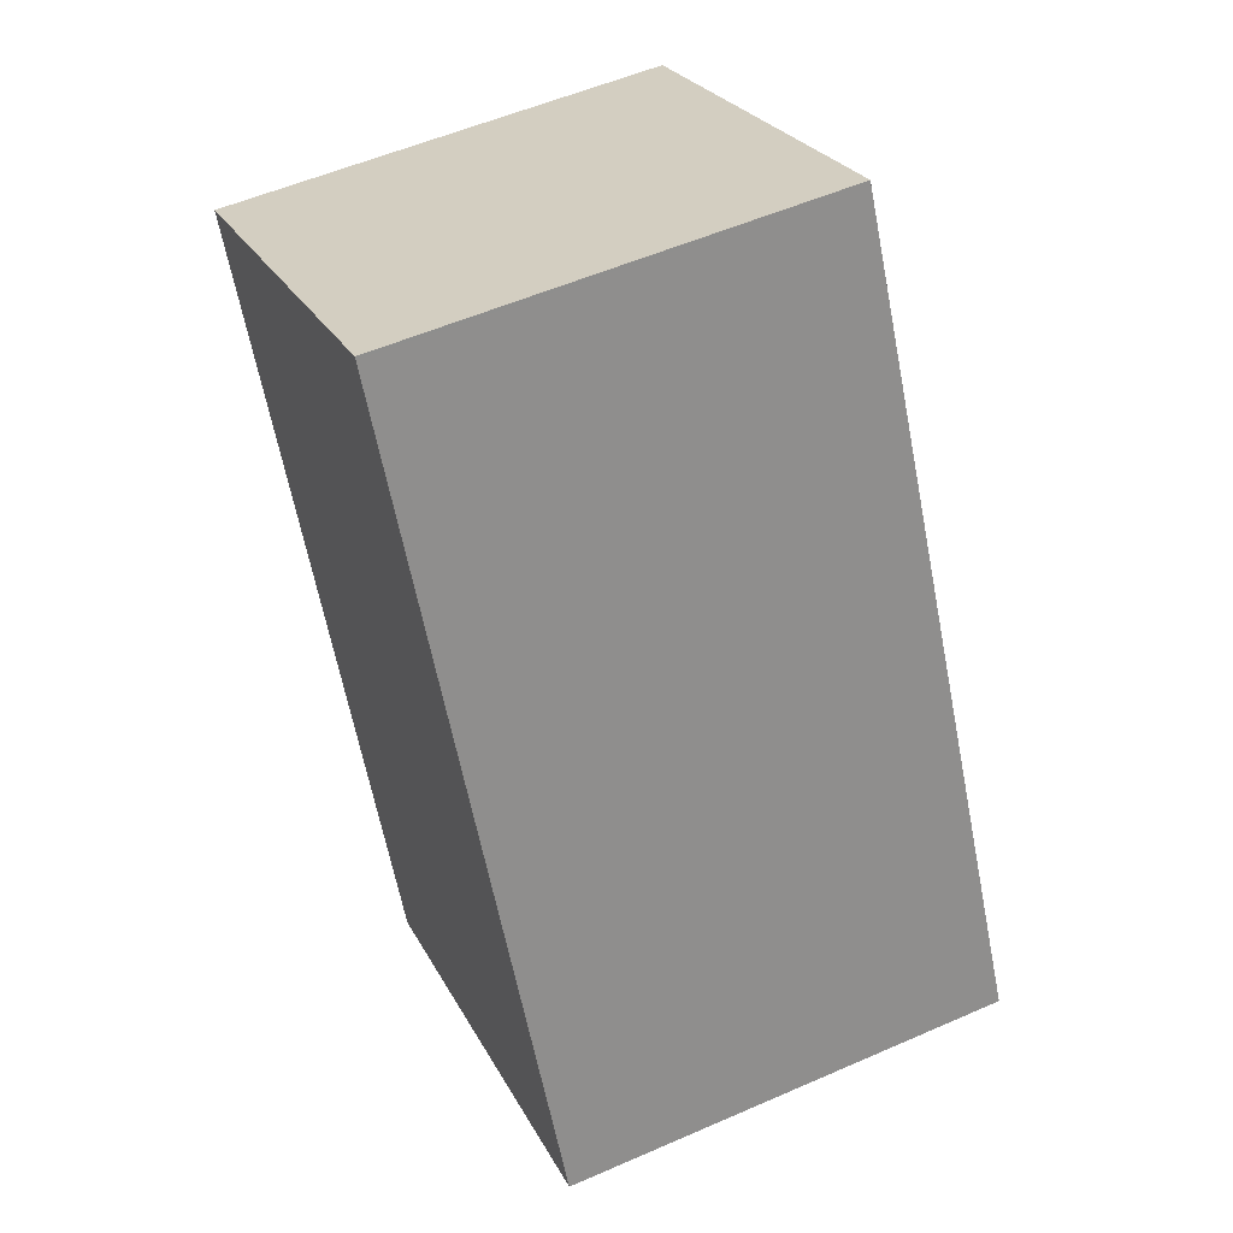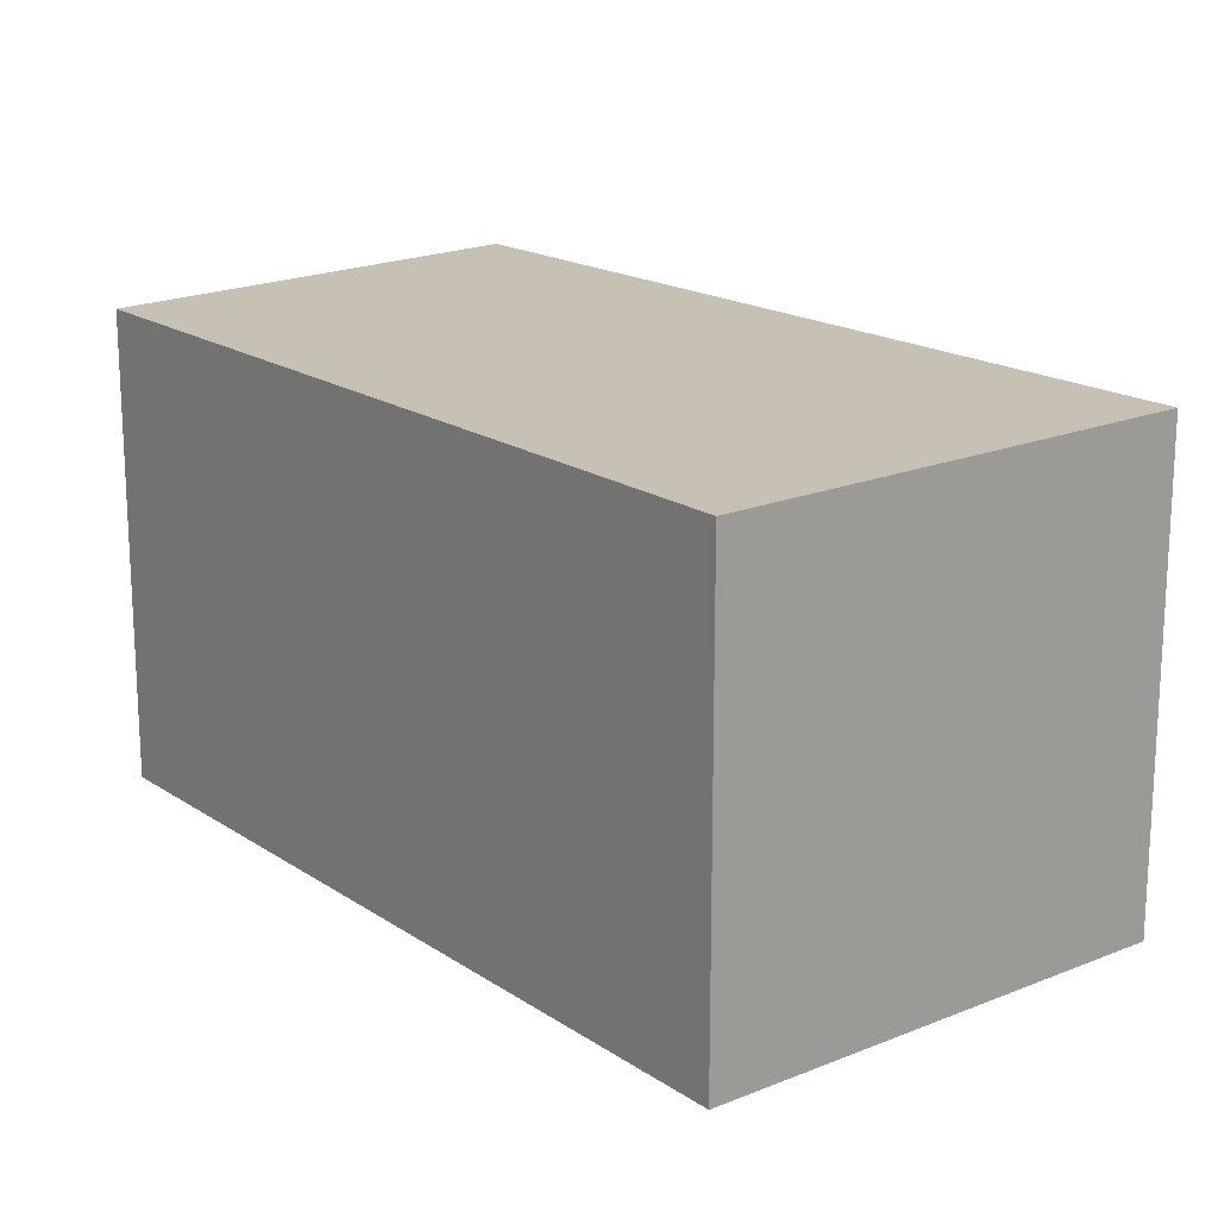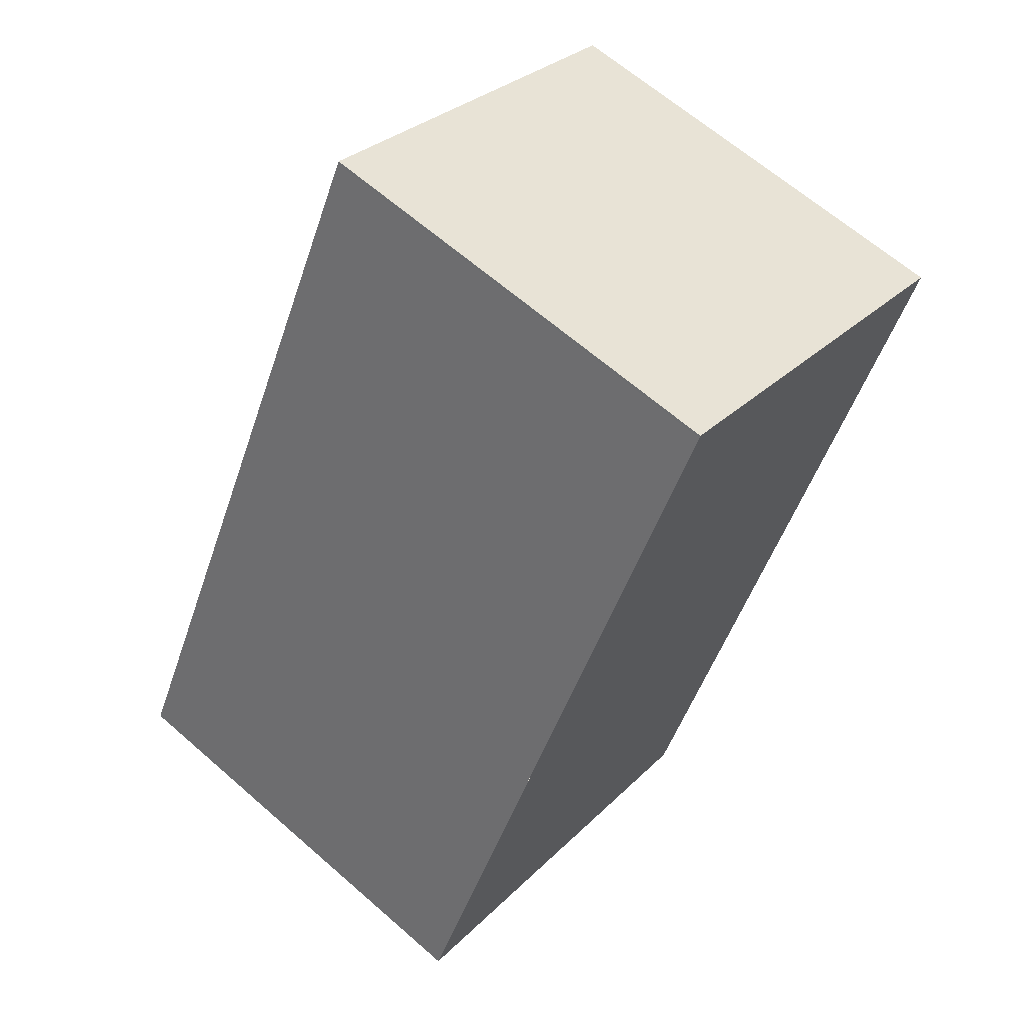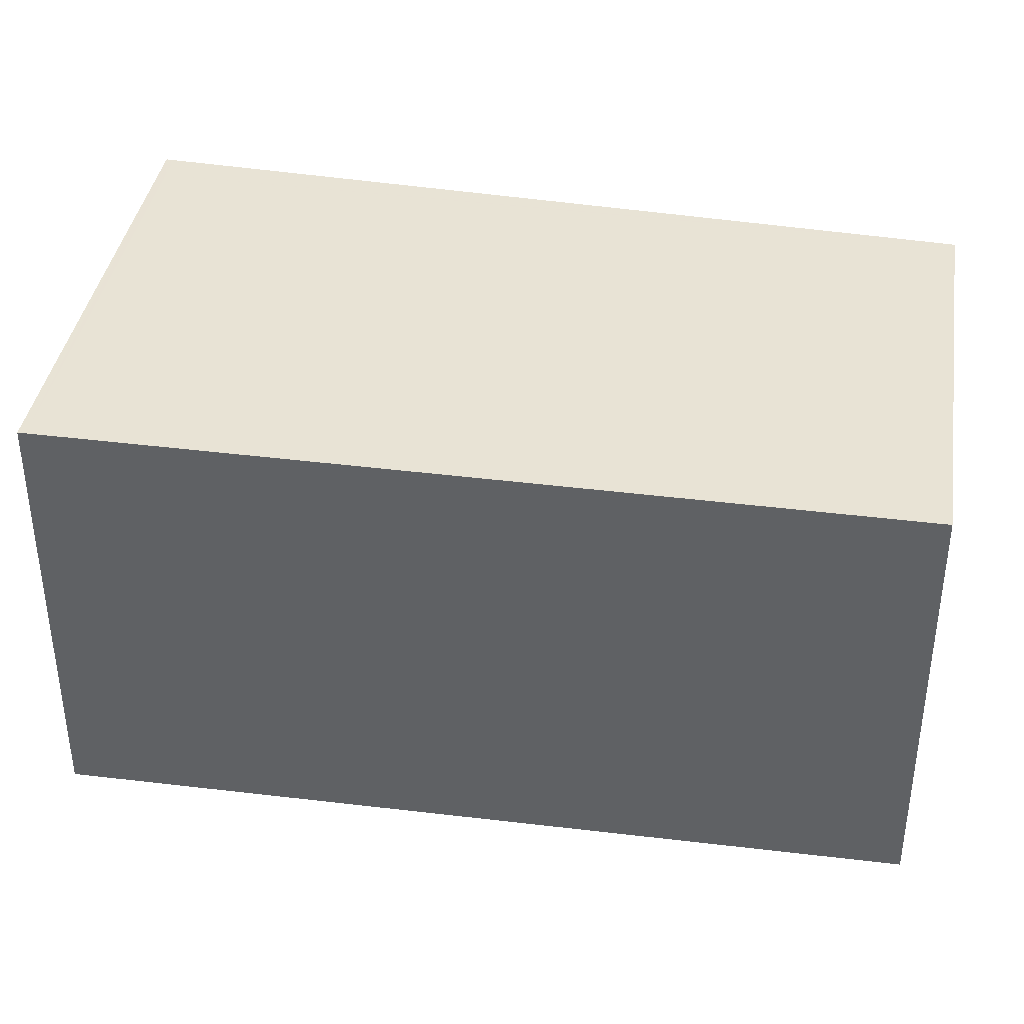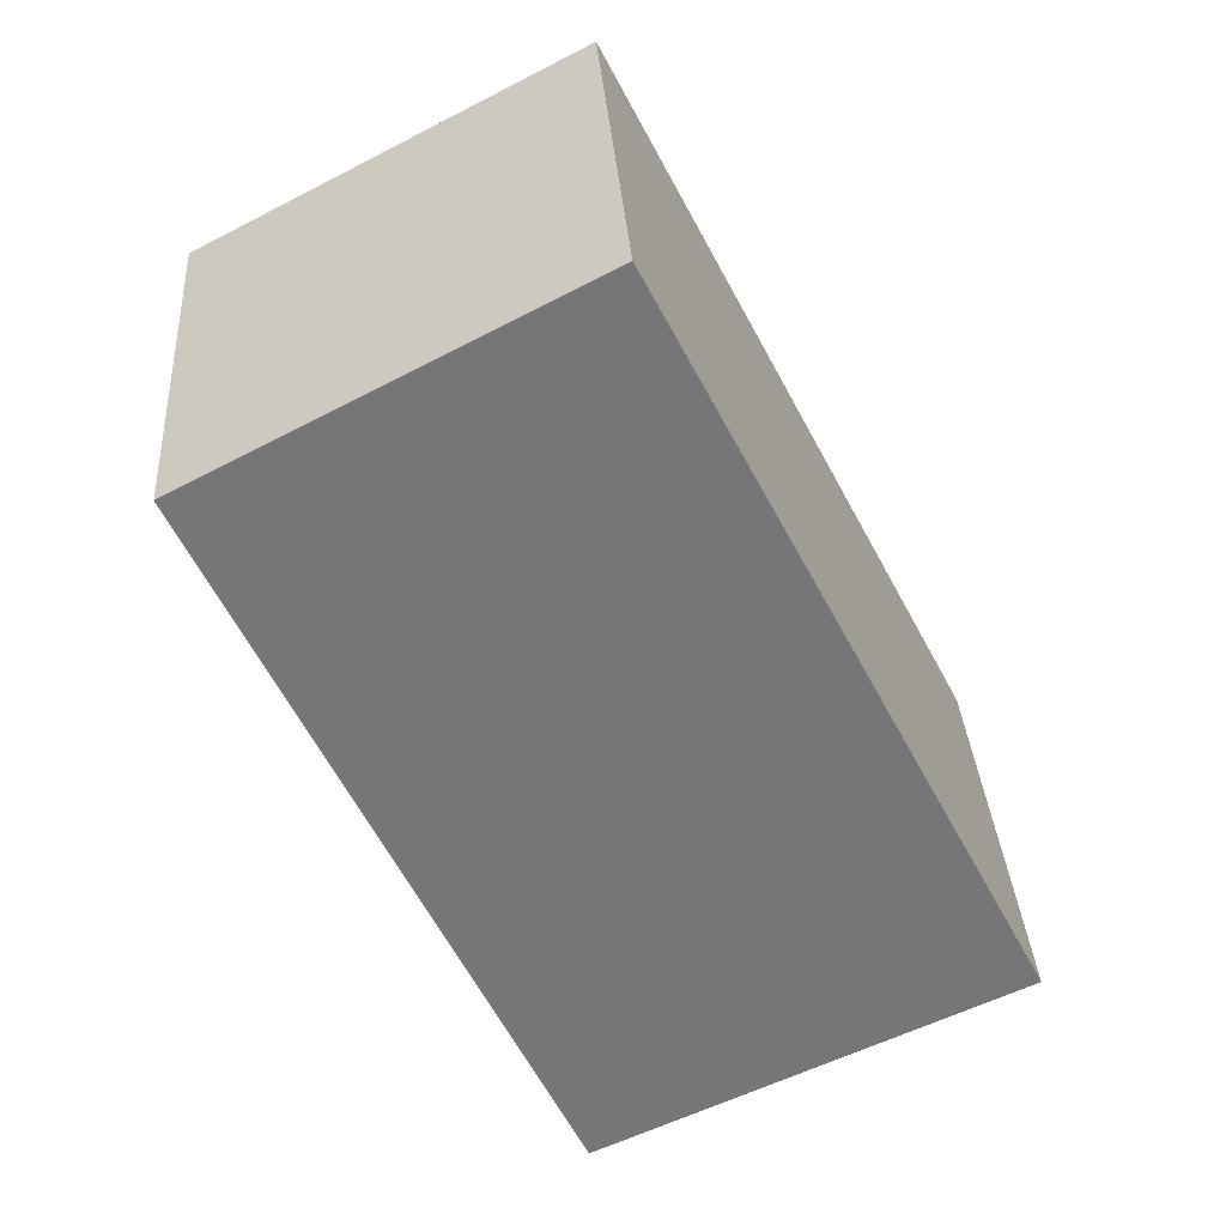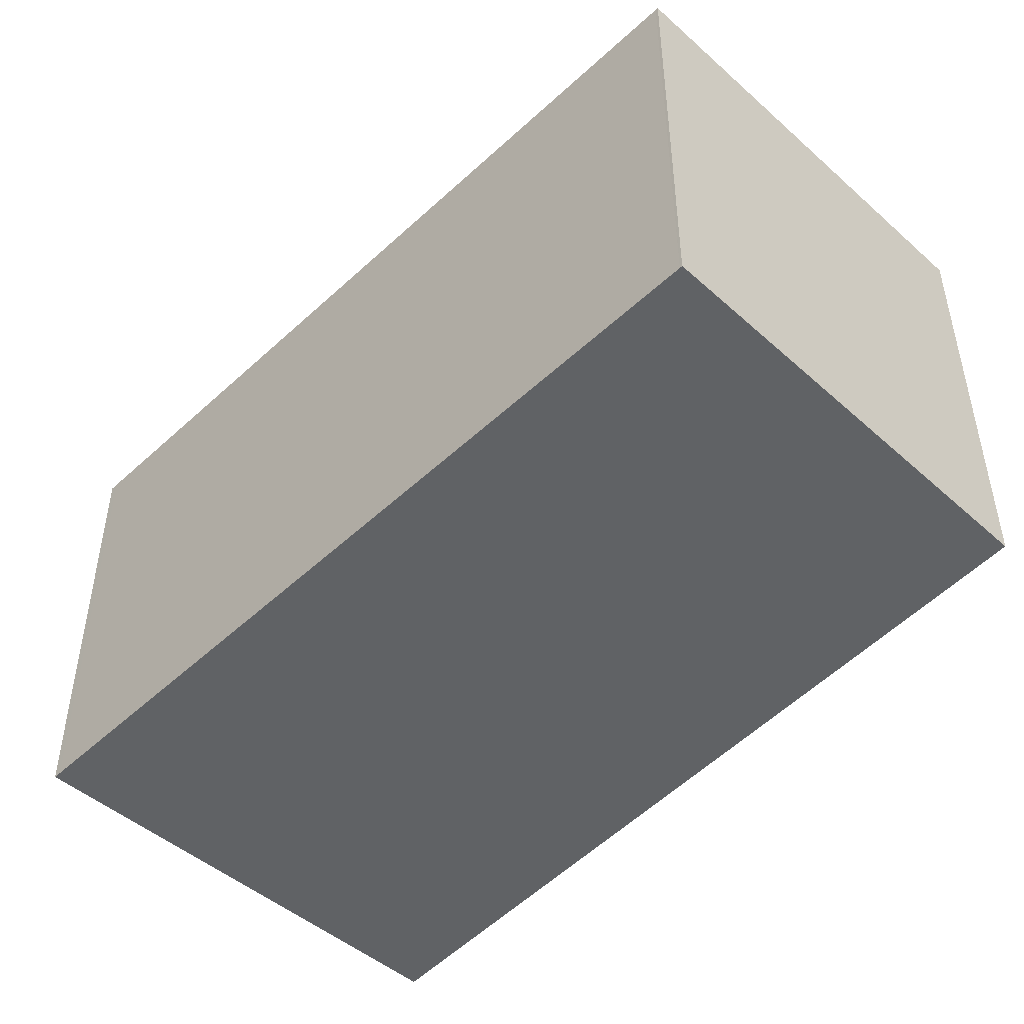
<metadata>
{"format":"obj","ext":"obj","renderer":"f3d","projection":"perspective","resolution":1024,"background":"white","views":[{"elev":54.4,"azim":65.1,"up":"+Y"},{"elev":18.8,"azim":-13.5,"up":"+Z"},{"elev":64.5,"azim":131.4,"up":"+Y"},{"elev":40.8,"azim":125.4,"up":"+Z"},{"elev":33.7,"azim":-3.9,"up":"+Y"},{"elev":-50.5,"azim":162.6,"up":"+Z"}]}
</metadata>
<code>
v -2016 -2147 2.174
v -2014 -2151 2.198
v -2016 -2152 2.198
v -2018 -2148 2.175
v -2017 -2148 2.176
v -2016 -2152 2.198
v -2018 -2148 2.175
v -2016 -2147 2.174
v -2014 -2151 2.197
v -2016 -2152 2.197
v -2016 -2152 2.197
v -2016 -2147 2.174
v -2016 -2147 2.174
v -2016 -2147 0
v -2016 -2147 0
v -2016 -2152 2.198
v -2014 -2151 2.198
v -2014 -2151 0
v -2016 -2152 0
v -2016 -2152 2.197
v -2016 -2152 2.198
v -2016 -2152 0
v -2016 -2152 4.441e-16
v -2016 -2147 2.174
v -2018 -2148 2.175
v -2018 -2148 0
v -2016 -2147 0
v -2018 -2148 2.175
v -2017 -2148 2.176
v -2017 -2148 0
v -2018 -2148 0
v -2016 -2152 2.198
v -2016 -2152 2.198
v -2016 -2152 0
v -2016 -2152 0
v -2018 -2148 2.175
v -2018 -2148 2.175
v -2018 -2148 0
v -2018 -2148 0
v -2014 -2151 2.197
v -2016 -2147 2.174
v -2016 -2147 0
v -2014 -2151 0
v -2014 -2151 2.198
v -2014 -2151 2.197
v -2014 -2151 0
v -2014 -2151 0
v -2017 -2148 2.176
v -2016 -2152 2.197
v -2016 -2152 4.441e-16
v -2017 -2148 0
v -2016 -2147 0
v -2014 -2151 0
v -2016 -2152 0
v -2018 -2148 0
f 11 5 10
f 10 5 7 8 9
f 7 4 1 8
f 9 2 6 10
f 10 6 3 11
f 13 14 15 12
f 17 18 19 16
f 21 22 23 20
f 25 26 27 24
f 29 30 31 28
f 33 34 35 32
f 37 38 39 36
f 41 42 43 40
f 45 46 47 44
f 49 50 51 48
f 53 54 55 52

</code>
